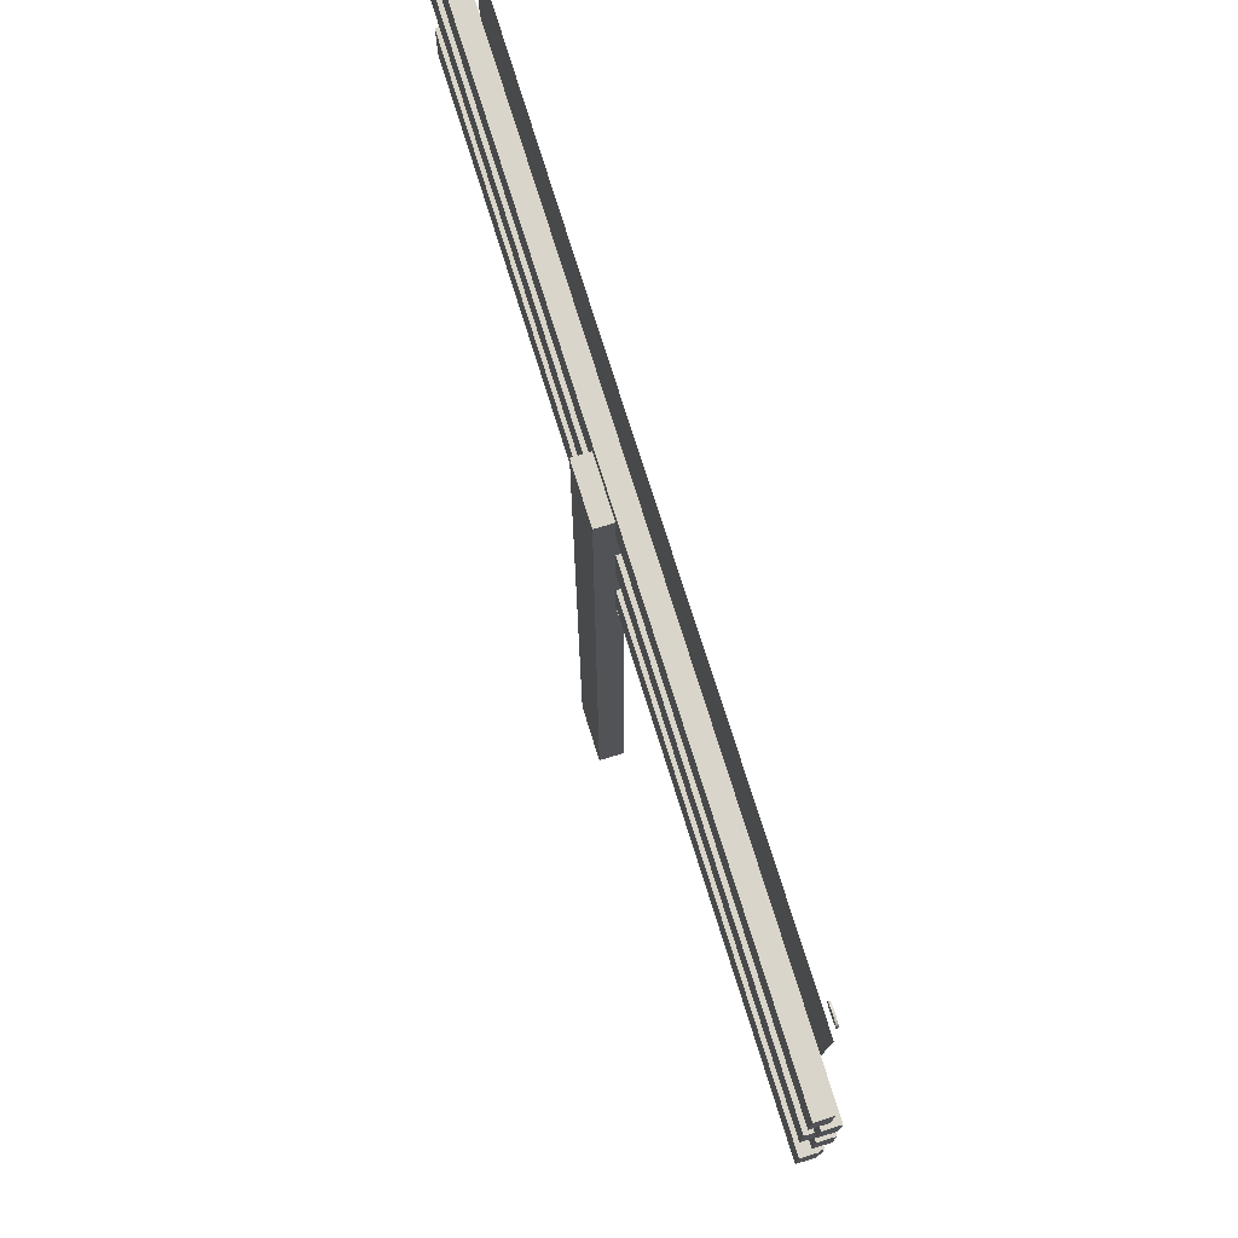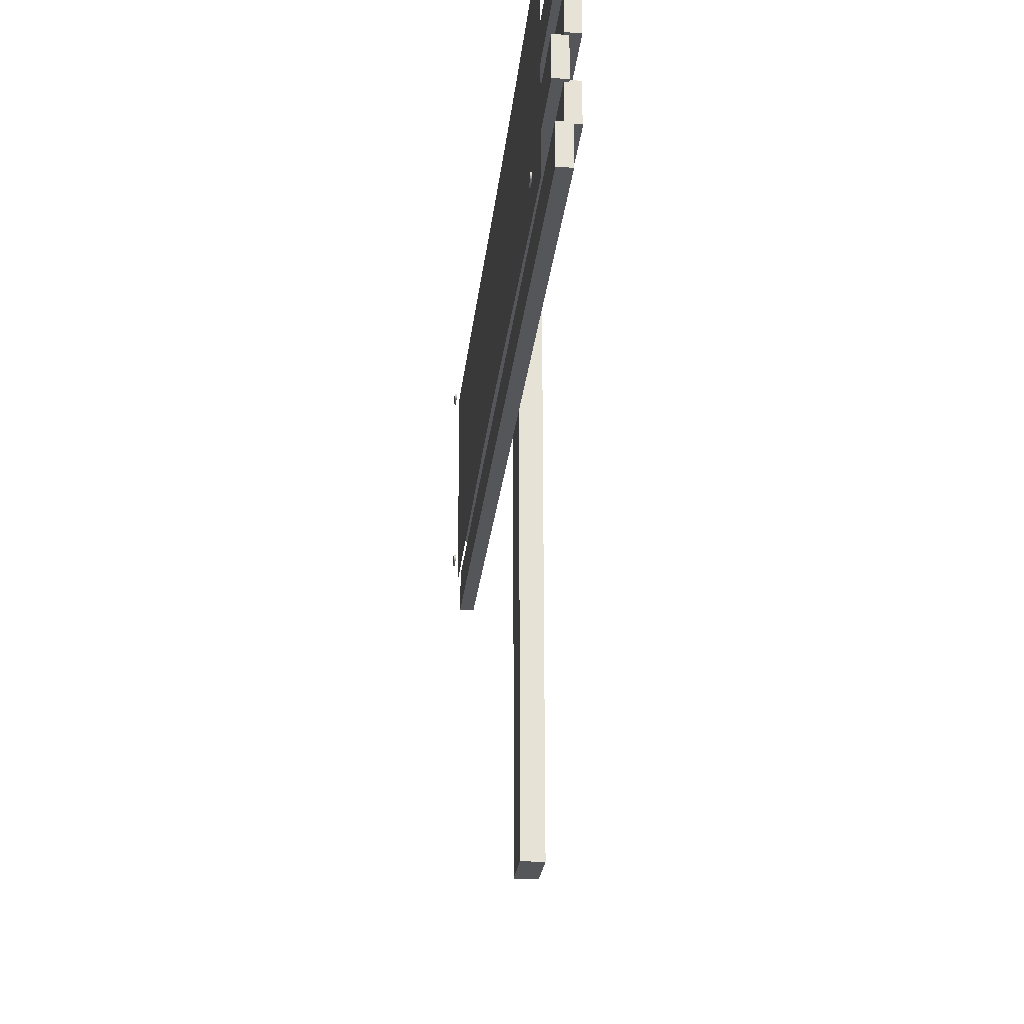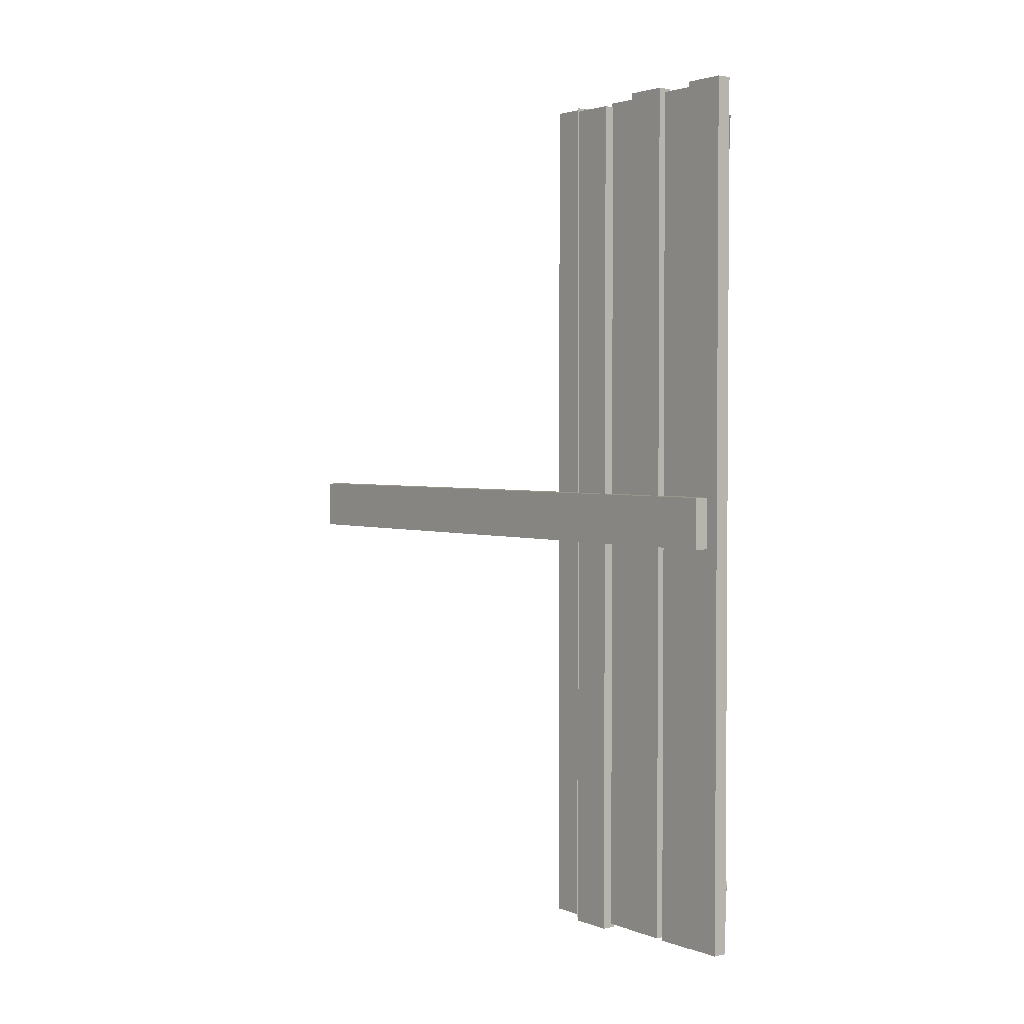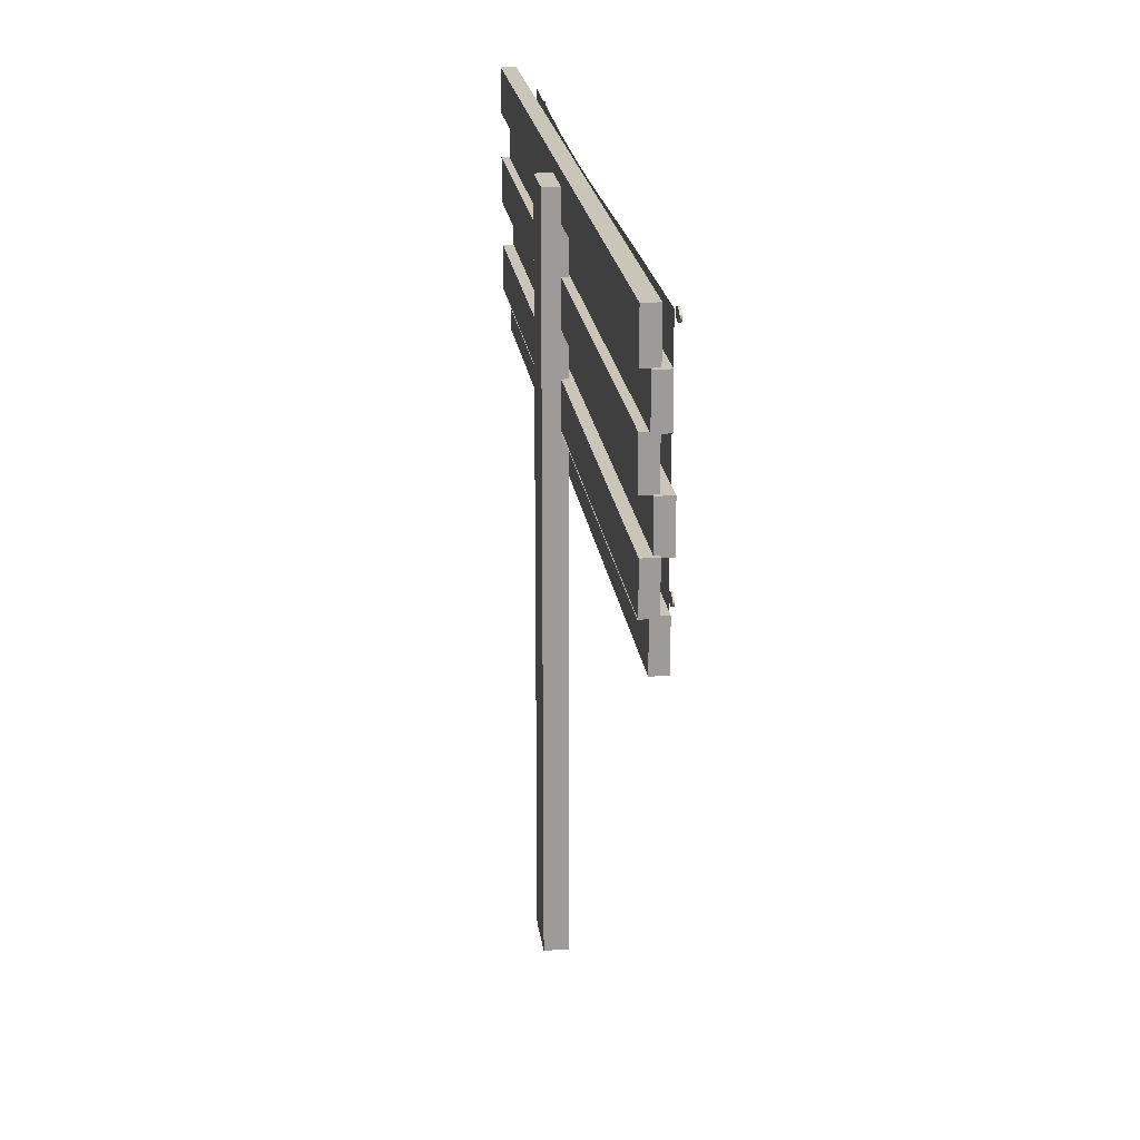
<metadata>
{"format":"obj","ext":"obj","renderer":"f3d","projection":"perspective","resolution":1024,"background":"white","views":[{"elev":74.2,"azim":162.8,"up":"+Y"},{"elev":-25.7,"azim":-6.0,"up":"+Y"},{"elev":2.4,"azim":142.1,"up":"+Z"},{"elev":20.7,"azim":172.8,"up":"+Y"}]}
</metadata>
<code>
o Decoration1
v -0.009843 1.874 -1.077
v -0.0147 1.874 -1.077
v -0.009843 1.874 -1.072
v -0.0147 1.874 -1.072
v -0.009843 1.873 -1.067
v -0.0147 1.873 -1.067
v -0.009843 1.872 -1.063
v -0.0147 1.872 -1.063
v -0.009843 1.87 -1.059
v -0.0147 1.87 -1.059
v -0.009843 1.868 -1.056
v -0.0147 1.868 -1.056
v -0.009843 1.866 -1.053
v -0.0147 1.866 -1.053
v -0.009843 1.863 -1.052
v -0.0147 1.863 -1.052
v -0.009843 1.86 -1.051
v -0.0147 1.86 -1.051
v -0.009843 1.857 -1.052
v -0.0147 1.857 -1.052
v -0.009843 1.855 -1.053
v -0.0147 1.855 -1.053
v -0.009843 1.852 -1.056
v -0.0147 1.852 -1.056
v -0.009843 1.85 -1.059
v -0.0147 1.85 -1.059
v -0.009843 1.848 -1.063
v -0.0147 1.848 -1.063
v -0.009843 1.847 -1.067
v -0.0147 1.847 -1.067
v -0.009843 1.846 -1.072
v -0.0147 1.846 -1.072
v -0.009843 1.846 -1.077
v -0.0147 1.846 -1.077
v -0.009843 1.846 -1.081
v -0.0147 1.846 -1.081
v -0.009843 1.847 -1.086
v -0.0147 1.847 -1.086
v -0.009843 1.848 -1.091
v -0.0147 1.848 -1.091
v -0.009843 1.85 -1.094
v -0.0147 1.85 -1.094
v -0.009843 1.852 -1.098
v -0.0147 1.852 -1.098
v -0.009843 1.855 -1.1
v -0.0147 1.855 -1.1
v -0.009843 1.857 -1.101
v -0.0147 1.857 -1.101
v -0.009843 1.86 -1.102
v -0.0147 1.86 -1.102
v -0.009843 1.863 -1.101
v -0.0147 1.863 -1.101
v -0.009843 1.866 -1.1
v -0.0147 1.866 -1.1
v -0.009843 1.868 -1.098
v -0.0147 1.868 -1.098
v -0.009843 1.87 -1.094
v -0.0147 1.87 -1.094
v -0.009843 1.872 -1.091
v -0.0147 1.872 -1.091
v -0.009843 1.873 -1.086
v -0.0147 1.873 -1.086
v -0.009843 1.874 -1.081
v -0.0147 1.874 -1.081
v -0.009843 1.291 -1.044
v -0.0147 1.291 -1.044
v -0.009843 1.291 -1.039
v -0.0147 1.291 -1.039
v -0.009843 1.29 -1.034
v -0.0147 1.29 -1.034
v -0.009843 1.289 -1.03
v -0.0147 1.289 -1.03
v -0.009843 1.287 -1.026
v -0.0147 1.287 -1.026
v -0.009843 1.285 -1.023
v -0.0147 1.285 -1.023
v -0.009843 1.282 -1.021
v -0.0147 1.282 -1.021
v -0.009843 1.28 -1.019
v -0.0147 1.28 -1.019
v -0.009843 1.277 -1.019
v -0.0147 1.277 -1.019
v -0.009843 1.274 -1.019
v -0.0147 1.274 -1.019
v -0.009843 1.271 -1.021
v -0.0147 1.271 -1.021
v -0.009843 1.269 -1.023
v -0.0147 1.269 -1.023
v -0.009843 1.267 -1.026
v -0.0147 1.267 -1.026
v -0.009843 1.265 -1.03
v -0.0147 1.265 -1.03
v -0.009843 1.264 -1.034
v -0.0147 1.264 -1.034
v -0.009843 1.263 -1.039
v -0.0147 1.263 -1.039
v -0.009843 1.262 -1.044
v -0.0147 1.262 -1.044
v -0.009843 1.263 -1.049
v -0.0147 1.263 -1.049
v -0.009843 1.264 -1.054
v -0.0147 1.264 -1.054
v -0.009843 1.265 -1.058
v -0.0147 1.265 -1.058
v -0.009843 1.267 -1.062
v -0.0147 1.267 -1.062
v -0.009843 1.269 -1.065
v -0.0147 1.269 -1.065
v -0.009843 1.271 -1.067
v -0.0147 1.271 -1.067
v -0.009843 1.274 -1.069
v -0.0147 1.274 -1.069
v -0.009843 1.277 -1.069
v -0.0147 1.277 -1.069
v -0.009843 1.28 -1.069
v -0.0147 1.28 -1.069
v -0.009843 1.282 -1.067
v -0.0147 1.282 -1.067
v -0.009843 1.285 -1.065
v -0.0147 1.285 -1.065
v -0.009843 1.287 -1.062
v -0.0147 1.287 -1.062
v -0.009843 1.289 -1.058
v -0.0147 1.289 -1.058
v -0.009843 1.29 -1.054
v -0.0147 1.29 -1.054
v -0.009843 1.291 -1.049
v -0.0147 1.291 -1.049
v -0.009843 1.291 1.054
v -0.0147 1.291 1.054
v -0.009843 1.291 1.059
v -0.0147 1.291 1.059
v -0.009843 1.29 1.064
v -0.0147 1.29 1.064
v -0.009843 1.289 1.068
v -0.0147 1.289 1.068
v -0.009843 1.287 1.072
v -0.0147 1.287 1.072
v -0.009843 1.285 1.075
v -0.0147 1.285 1.075
v -0.009843 1.282 1.077
v -0.0147 1.282 1.077
v -0.009843 1.28 1.079
v -0.0147 1.28 1.079
v -0.009843 1.277 1.079
v -0.0147 1.277 1.079
v -0.009843 1.274 1.079
v -0.0147 1.274 1.079
v -0.009843 1.271 1.077
v -0.0147 1.271 1.077
v -0.009843 1.269 1.075
v -0.0147 1.269 1.075
v -0.009843 1.267 1.072
v -0.0147 1.267 1.072
v -0.009843 1.265 1.068
v -0.0147 1.265 1.068
v -0.009843 1.264 1.064
v -0.0147 1.264 1.064
v -0.009843 1.263 1.059
v -0.0147 1.263 1.059
v -0.009843 1.262 1.054
v -0.0147 1.262 1.054
v -0.009843 1.263 1.049
v -0.0147 1.263 1.049
v -0.009843 1.264 1.044
v -0.0147 1.264 1.044
v -0.009843 1.265 1.04
v -0.0147 1.265 1.04
v -0.009843 1.267 1.036
v -0.0147 1.267 1.036
v -0.009843 1.269 1.033
v -0.0147 1.269 1.033
v -0.009843 1.271 1.031
v -0.0147 1.271 1.031
v -0.009843 1.274 1.029
v -0.0147 1.274 1.029
v -0.009843 1.277 1.029
v -0.0147 1.277 1.029
v -0.009843 1.28 1.029
v -0.0147 1.28 1.029
v -0.009843 1.282 1.031
v -0.0147 1.282 1.031
v -0.009843 1.285 1.033
v -0.0147 1.285 1.033
v -0.009843 1.287 1.036
v -0.0147 1.287 1.036
v -0.009843 1.289 1.04
v -0.0147 1.289 1.04
v -0.009843 1.29 1.044
v -0.0147 1.29 1.044
v -0.009843 1.291 1.049
v -0.0147 1.291 1.049
v -0.009843 1.869 1.054
v -0.0147 1.869 1.054
v -0.009843 1.869 1.059
v -0.0147 1.869 1.059
v -0.009843 1.868 1.064
v -0.0147 1.868 1.064
v -0.009843 1.867 1.068
v -0.0147 1.867 1.068
v -0.009843 1.865 1.072
v -0.0147 1.865 1.072
v -0.009843 1.863 1.075
v -0.0147 1.863 1.075
v -0.009843 1.861 1.077
v -0.0147 1.861 1.077
v -0.009843 1.858 1.079
v -0.0147 1.858 1.079
v -0.009843 1.855 1.079
v -0.0147 1.855 1.079
v -0.009843 1.852 1.079
v -0.0147 1.852 1.079
v -0.009843 1.85 1.077
v -0.0147 1.85 1.077
v -0.009843 1.847 1.075
v -0.0147 1.847 1.075
v -0.009843 1.845 1.072
v -0.0147 1.845 1.072
v -0.009843 1.843 1.068
v -0.0147 1.843 1.068
v -0.009843 1.842 1.064
v -0.0147 1.842 1.064
v -0.009843 1.841 1.059
v -0.0147 1.841 1.059
v -0.009843 1.841 1.054
v -0.0147 1.841 1.054
v -0.009843 1.841 1.049
v -0.0147 1.841 1.049
v -0.009843 1.842 1.044
v -0.0147 1.842 1.044
v -0.009843 1.843 1.04
v -0.0147 1.843 1.04
v -0.009843 1.845 1.036
v -0.0147 1.845 1.036
v -0.009843 1.847 1.033
v -0.0147 1.847 1.033
v -0.009843 1.85 1.031
v -0.0147 1.85 1.031
v -0.009843 1.852 1.029
v -0.0147 1.852 1.029
v -0.009843 1.855 1.029
v -0.0147 1.855 1.029
v -0.009843 1.858 1.029
v -0.0147 1.858 1.029
v -0.009843 1.861 1.031
v -0.0147 1.861 1.031
v -0.009843 1.863 1.033
v -0.0147 1.863 1.033
v -0.009843 1.865 1.036
v -0.0147 1.865 1.036
v -0.009843 1.867 1.04
v -0.0147 1.867 1.04
v -0.009843 1.868 1.044
v -0.0147 1.868 1.044
v -0.009843 1.869 1.049
v -0.0147 1.869 1.049
v 0.07131 -0.01554 0.04864
v 0.07131 1.893 0.04864
v 0.134 -0.01554 0.04864
v 0.134 1.893 0.04864
v 0.07131 -0.01554 -0.09734
v 0.07131 1.893 -0.09734
v 0.134 -0.01554 -0.09734
v 0.134 1.893 -0.09734
v 0.04742 1.932 -1.252
v 0.04742 1.932 1.224
v 0.04742 1.809 -1.252
v 0.04742 1.809 1.224
v 0.08912 1.809 1.224
v 0.08912 1.809 -1.252
v 0.08912 1.932 1.224
v 0.08912 1.932 -1.252
v 0.02645 1.809 -1.262
v 0.02645 1.809 1.215
v 0.02645 1.687 -1.262
v 0.02645 1.687 1.215
v 0.06816 1.687 1.215
v 0.06816 1.687 -1.262
v 0.06816 1.809 1.215
v 0.06816 1.809 -1.262
v 0.04742 1.688 -1.251
v 0.04742 1.688 1.225
v 0.04742 1.566 -1.251
v 0.04742 1.566 1.225
v 0.08912 1.566 1.225
v 0.08912 1.566 -1.251
v 0.08912 1.688 1.225
v 0.08912 1.688 -1.251
v 0.01863 1.567 -1.262
v 0.01863 1.567 1.215
v 0.01863 1.445 -1.262
v 0.01863 1.445 1.215
v 0.06033 1.445 1.215
v 0.06033 1.445 -1.262
v 0.06033 1.567 1.215
v 0.06033 1.567 -1.262
v 0.04742 1.45 -1.272
v 0.04742 1.45 1.204
v 0.04742 1.328 -1.272
v 0.04742 1.328 1.204
v 0.08912 1.328 1.204
v 0.08912 1.328 -1.272
v 0.08912 1.45 1.204
v 0.08912 1.45 -1.272
v 0.04742 1.324 -1.262
v 0.04742 1.324 1.215
v 0.08912 1.324 1.215
v 0.08912 1.324 -1.262
v 0.02553 1.329 -1.262
v 0.02553 1.329 1.215
v 0.02553 1.207 -1.262
v 0.02553 1.207 1.215
v 0.06723 1.207 1.215
v 0.06723 1.207 -1.262
v 0.06723 1.329 1.215
v 0.06723 1.329 -1.262
v 0.04742 1.867 1.224
v 0.04742 1.867 -1.252
v 0.08912 1.867 -1.252
v 0.08912 1.867 1.224
v 0.004159 1.238 1.128
v 0.004159 1.237 -1.109
v 0.004159 1.892 1.128
v 0.004159 1.884 -1.124
v 0.004159 1.565 1.128
v 0.004159 1.265 0.001767
v 0.004159 1.559 -1.113
v 0.004159 1.869 0.000513
v 0.004159 1.568 0.001027
v 0.004159 1.403 1.128
v 0.004159 1.253 -0.552
v 0.004159 1.721 -1.119
v 0.004159 1.872 0.5643
v 0.004159 1.729 1.128
v 0.004159 1.252 0.5643
v 0.004159 1.398 -1.109
v 0.004159 1.88 -0.5622
v 0.004159 1.716 0.00052
v 0.004159 1.42 0.001652
v 0.004159 1.562 0.5643
v 0.004159 1.568 -0.5549
v 0.004159 1.413 -0.5523
v 0.004159 1.409 0.5643
v 0.004159 1.715 0.5643
v 0.004159 1.722 -0.5587
v 0.004159 1.321 1.128
v 0.004159 1.244 -0.8292
v 0.004159 1.802 -1.122
v 0.004159 1.881 0.8462
v 0.004159 1.647 1.128
v 0.004159 1.26 0.2824
v 0.004159 1.479 -1.111
v 0.004159 1.875 -0.2813
v 0.004159 1.792 0.000513
v 0.004159 1.494 0.001373
v 0.004159 1.562 0.8462
v 0.004159 1.57 -0.2776
v 0.004159 1.484 1.128
v 0.004159 1.261 -0.2757
v 0.004159 1.64 -1.116
v 0.004159 1.868 0.2824
v 0.004159 1.811 1.128
v 0.004159 1.244 0.8462
v 0.004159 1.318 -1.109
v 0.004159 1.882 -0.8427
v 0.004159 1.642 0.000704
v 0.004159 1.344 0.001799
v 0.004159 1.565 0.2824
v 0.004159 1.562 -0.8328
v 0.004159 1.491 -0.5534
v 0.004159 1.333 -0.5518
v 0.004159 1.419 -0.276
v 0.004159 1.404 -0.8293
v 0.004159 1.486 0.5643
v 0.004159 1.331 0.5643
v 0.004159 1.404 0.8462
v 0.004159 1.415 0.2824
v 0.004159 1.792 0.5643
v 0.004159 1.638 0.5643
v 0.004159 1.72 0.8462
v 0.004159 1.714 0.2824
v 0.004159 1.8 -0.5606
v 0.004159 1.644 -0.5568
v 0.004159 1.72 -0.2798
v 0.004159 1.72 -0.8378
v 0.004159 1.641 -0.8352
v 0.004159 1.645 -0.2787
v 0.004159 1.796 -0.2808
v 0.004159 1.639 0.2824
v 0.004159 1.64 0.8462
v 0.004159 1.8 0.8462
v 0.004159 1.339 0.2824
v 0.004159 1.325 0.8462
v 0.004159 1.483 0.8462
v 0.004159 1.324 -0.8288
v 0.004159 1.342 -0.2756
v 0.004159 1.495 -0.2767
v 0.004159 1.483 -0.8307
v 0.004159 1.49 0.2824
v 0.004159 1.79 0.2824
v 0.004159 1.8 -0.8404
f 1 2 4 3
f 3 4 6 5
f 5 6 8 7
f 7 8 10 9
f 9 10 12 11
f 11 12 14 13
f 13 14 16 15
f 15 16 18 17
f 17 18 20 19
f 19 20 22 21
f 21 22 24 23
f 23 24 26 25
f 25 26 28 27
f 27 28 30 29
f 29 30 32 31
f 31 32 34 33
f 33 34 36 35
f 35 36 38 37
f 37 38 40 39
f 39 40 42 41
f 41 42 44 43
f 43 44 46 45
f 45 46 48 47
f 47 48 50 49
f 49 50 52 51
f 51 52 54 53
f 53 54 56 55
f 55 56 58 57
f 57 58 60 59
f 59 60 62 61
f 4 2 64 62 60 58 56 54 52 50 48 46 44 42 40 38 36 34 32 30 28 26 24 22 20 18 16 14 12 10 8 6
f 63 64 2 1
f 61 62 64 63
f 1 3 5 7 9 11 13 15 17 19 21 23 25 27 29 31 33 35 37 39 41 43 45 47 49 51 53 55 57 59 61 63
f 65 66 68 67
f 67 68 70 69
f 69 70 72 71
f 71 72 74 73
f 73 74 76 75
f 75 76 78 77
f 77 78 80 79
f 79 80 82 81
f 81 82 84 83
f 83 84 86 85
f 85 86 88 87
f 87 88 90 89
f 89 90 92 91
f 91 92 94 93
f 93 94 96 95
f 95 96 98 97
f 97 98 100 99
f 99 100 102 101
f 101 102 104 103
f 103 104 106 105
f 105 106 108 107
f 107 108 110 109
f 109 110 112 111
f 111 112 114 113
f 113 114 116 115
f 115 116 118 117
f 117 118 120 119
f 119 120 122 121
f 121 122 124 123
f 123 124 126 125
f 68 66 128 126 124 122 120 118 116 114 112 110 108 106 104 102 100 98 96 94 92 90 88 86 84 82 80 78 76 74 72 70
f 127 128 66 65
f 125 126 128 127
f 65 67 69 71 73 75 77 79 81 83 85 87 89 91 93 95 97 99 101 103 105 107 109 111 113 115 117 119 121 123 125 127
f 129 130 132 131
f 131 132 134 133
f 133 134 136 135
f 135 136 138 137
f 137 138 140 139
f 139 140 142 141
f 141 142 144 143
f 143 144 146 145
f 145 146 148 147
f 147 148 150 149
f 149 150 152 151
f 151 152 154 153
f 153 154 156 155
f 155 156 158 157
f 157 158 160 159
f 159 160 162 161
f 161 162 164 163
f 163 164 166 165
f 165 166 168 167
f 167 168 170 169
f 169 170 172 171
f 171 172 174 173
f 173 174 176 175
f 175 176 178 177
f 177 178 180 179
f 179 180 182 181
f 181 182 184 183
f 183 184 186 185
f 185 186 188 187
f 187 188 190 189
f 132 130 192 190 188 186 184 182 180 178 176 174 172 170 168 166 164 162 160 158 156 154 152 150 148 146 144 142 140 138 136 134
f 191 192 130 129
f 189 190 192 191
f 129 131 133 135 137 139 141 143 145 147 149 151 153 155 157 159 161 163 165 167 169 171 173 175 177 179 181 183 185 187 189 191
f 193 194 196 195
f 195 196 198 197
f 197 198 200 199
f 199 200 202 201
f 201 202 204 203
f 203 204 206 205
f 205 206 208 207
f 207 208 210 209
f 209 210 212 211
f 211 212 214 213
f 213 214 216 215
f 215 216 218 217
f 217 218 220 219
f 219 220 222 221
f 221 222 224 223
f 223 224 226 225
f 225 226 228 227
f 227 228 230 229
f 229 230 232 231
f 231 232 234 233
f 233 234 236 235
f 235 236 238 237
f 237 238 240 239
f 239 240 242 241
f 241 242 244 243
f 243 244 246 245
f 245 246 248 247
f 247 248 250 249
f 249 250 252 251
f 251 252 254 253
f 196 194 256 254 252 250 248 246 244 242 240 238 236 234 232 230 228 226 224 222 220 218 216 214 212 210 208 206 204 202 200 198
f 255 256 194 193
f 253 254 256 255
f 193 195 197 199 201 203 205 207 209 211 213 215 217 219 221 223 225 227 229 231 233 235 237 239 241 243 245 247 249 251 253 255
f 258 260 259 257
f 260 264 263 259
f 264 262 261 263
f 262 258 257 261
f 257 259 263 261
f 262 264 260 258
f 318 317 268 267
f 319 270 269 320
f 272 271 266 265
f 320 269 268 317
f 269 270 267 268
f 319 272 265 318
f 273 274 276 275
f 280 278 277 279
f 280 279 274 273
f 279 277 276 274
f 277 278 275 276
f 278 280 273 275
f 281 282 284 283
f 288 286 285 287
f 288 287 282 281
f 287 285 284 282
f 285 286 283 284
f 286 288 281 283
f 289 290 292 291
f 296 294 293 295
f 296 295 290 289
f 295 293 292 290
f 293 294 291 292
f 294 296 289 291
f 297 298 300 299
f 304 302 301 303
f 304 303 298 297
f 303 301 300 298
f 301 302 299 300
f 302 304 297 299
f 307 308 305 306
f 309 310 312 311
f 316 314 313 315
f 316 315 310 309
f 315 313 312 310
f 313 314 311 312
f 314 316 309 311
f 270 319 318 267
f 271 320 317 266
f 272 319 320 271
f 265 266 317 318
f 401 348 324 365
f 400 354 328 361
f 399 355 329 368
f 398 352 327 369
f 397 370 341 357
f 396 371 342 372
f 395 364 336 373
f 394 374 340 356
f 393 375 343 376
f 392 367 339 377
f 391 378 333 349
f 390 379 344 380
f 389 366 338 381
f 388 382 337 353
f 387 383 345 384
f 386 360 332 385
f 383 386 385 345
f 341 369 386 383
f 369 327 360 386
f 366 387 384 338
f 329 357 387 366
f 357 341 383 387
f 354 388 353 328
f 338 384 388 354
f 384 345 382 388
f 379 389 381 344
f 340 368 389 379
f 368 329 366 389
f 350 390 380 334
f 325 356 390 350
f 356 340 379 390
f 362 391 349 323
f 334 380 391 362
f 380 344 378 391
f 375 392 377 343
f 335 351 392 375
f 351 326 367 392
f 346 393 376 330
f 321 363 393 346
f 363 335 375 393
f 358 394 356 325
f 330 376 394 358
f 376 343 374 394
f 371 395 373 342
f 331 347 395 371
f 347 322 364 395
f 367 396 372 339
f 326 359 396 367
f 359 331 371 396
f 355 397 357 329
f 339 372 397 355
f 372 342 370 397
f 370 398 369 341
f 342 373 398 370
f 373 336 352 398
f 374 399 368 340
f 343 377 399 374
f 377 339 355 399
f 378 400 361 333
f 344 381 400 378
f 381 338 354 400
f 382 401 365 337
f 345 385 401 382
f 385 332 348 401

</code>
